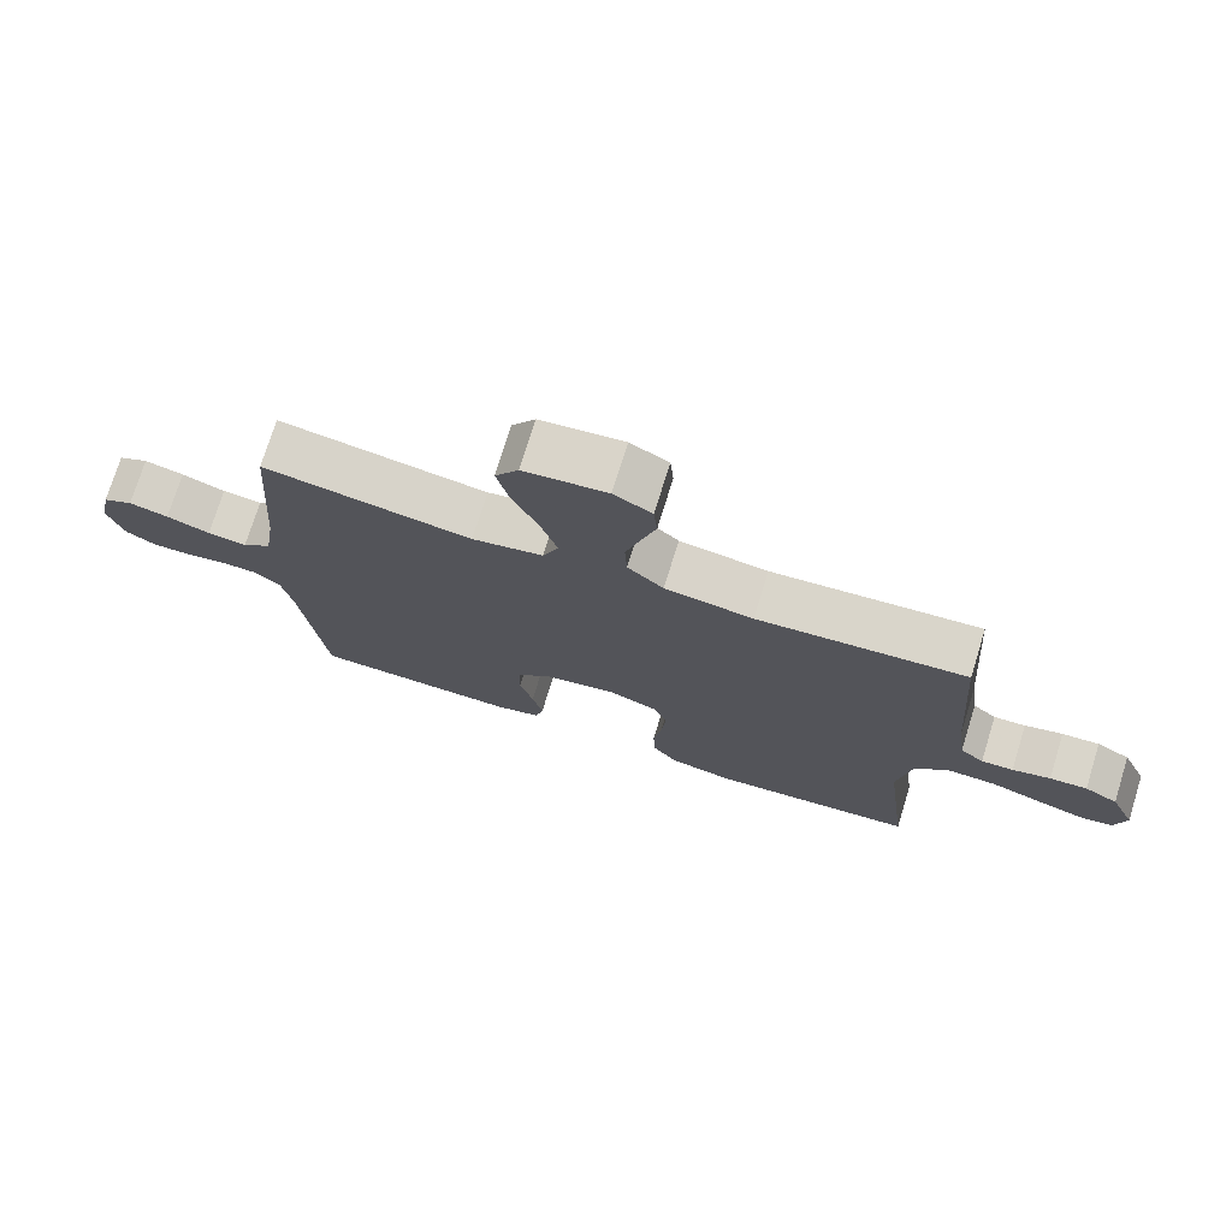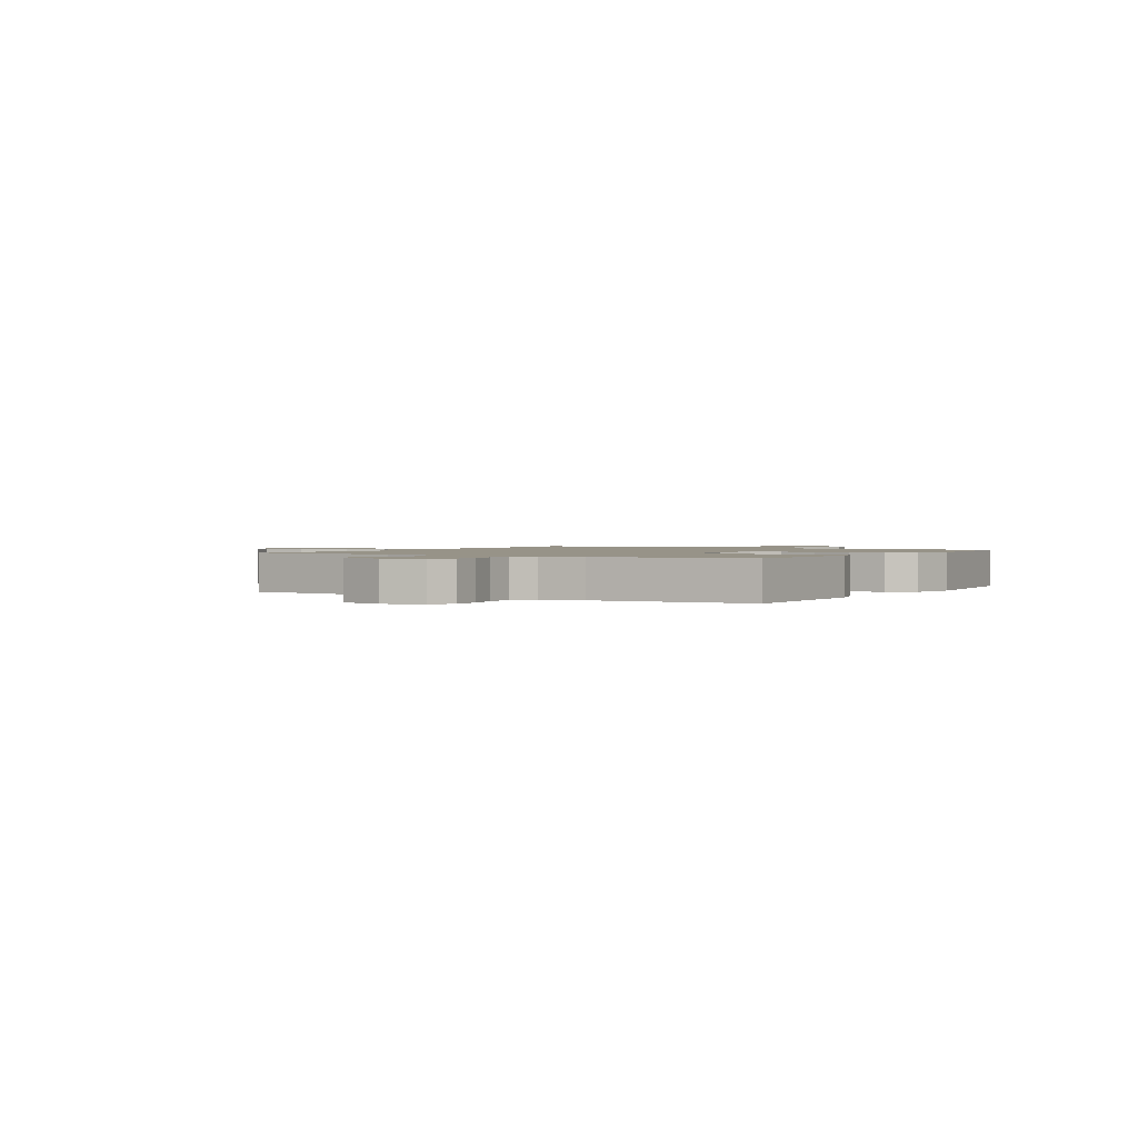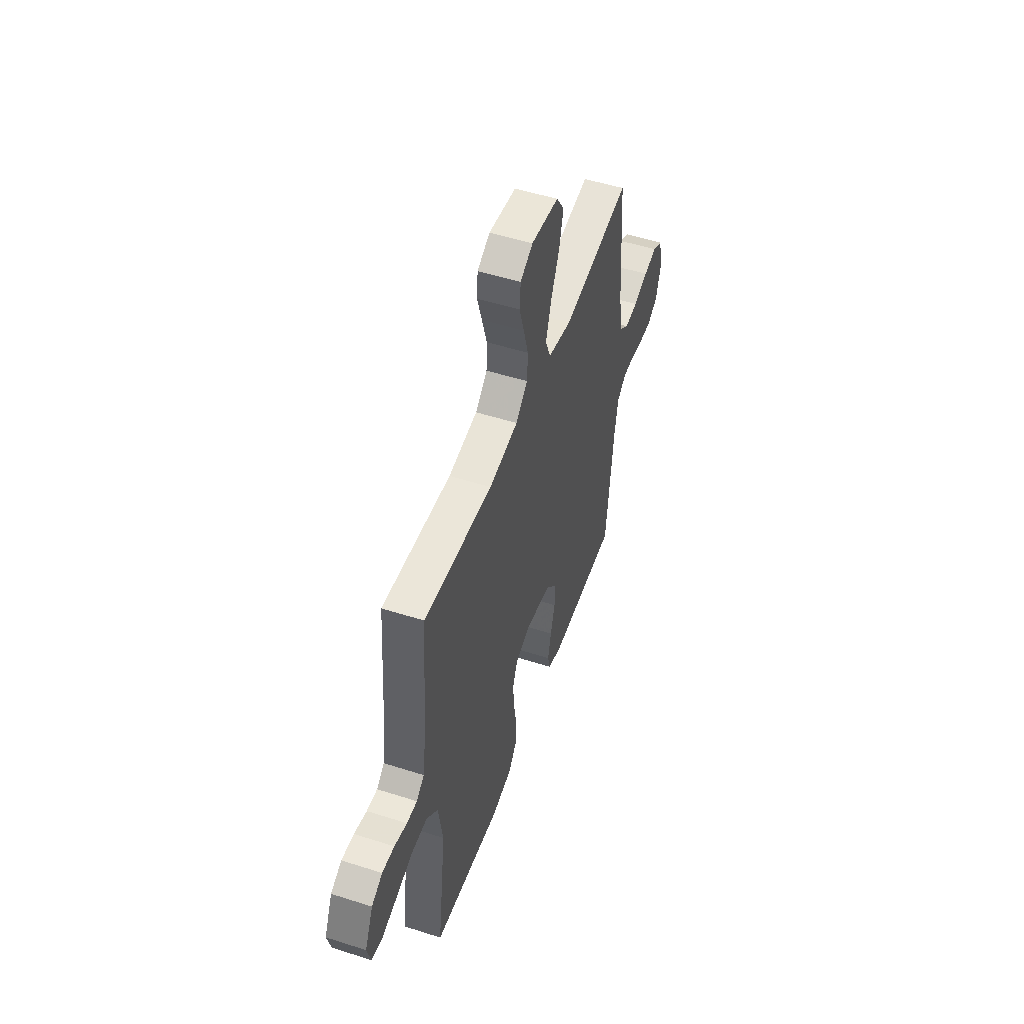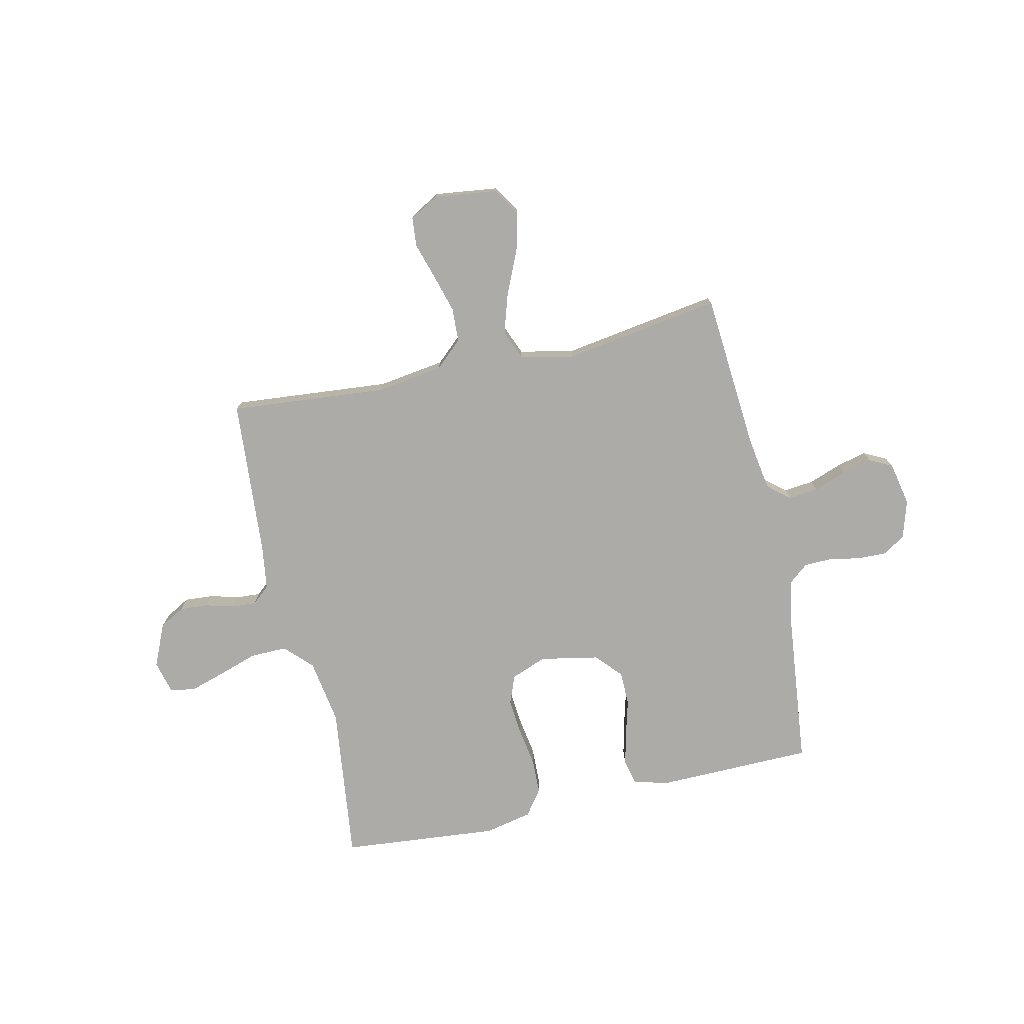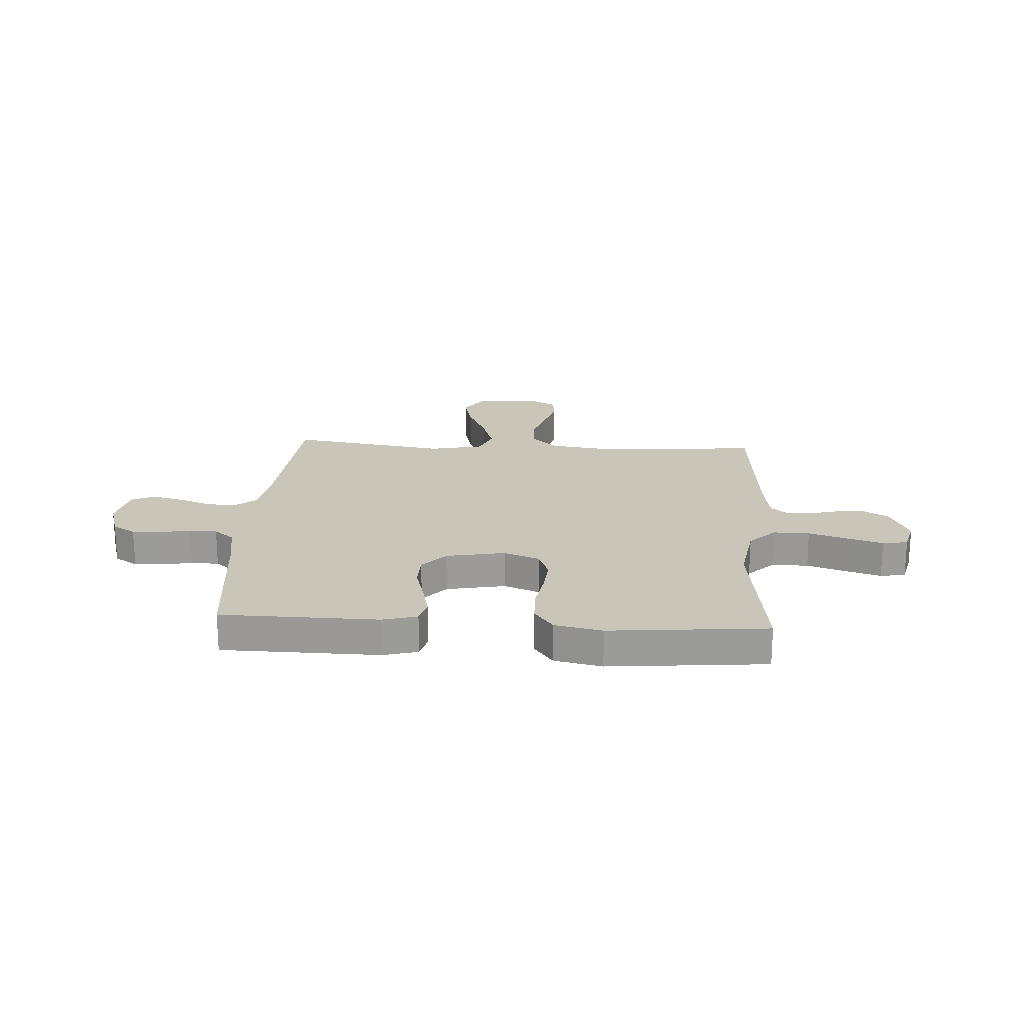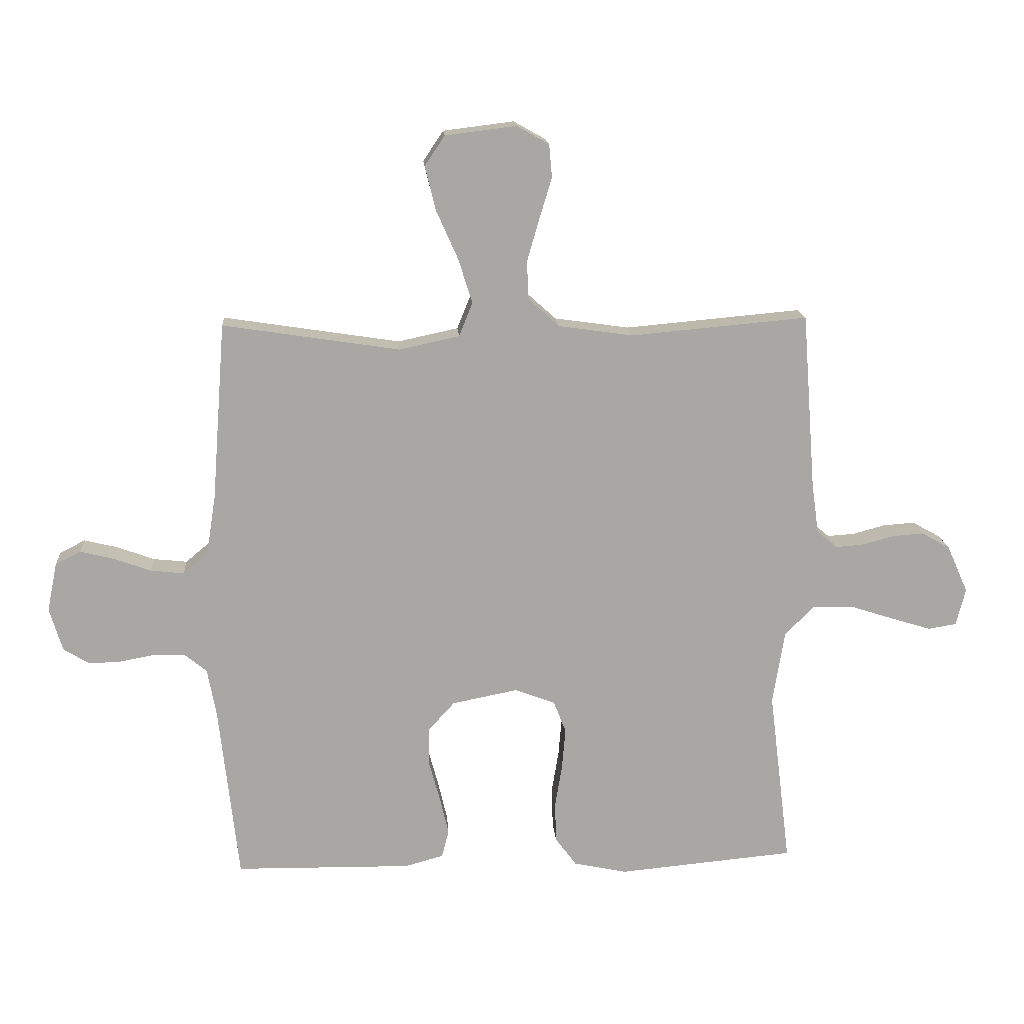
<metadata>
{"format":"obj","ext":"obj","renderer":"f3d","projection":"perspective","resolution":1024,"background":"white","views":[{"elev":74.3,"azim":-162.8,"up":"+Z"},{"elev":1.4,"azim":121.3,"up":"+Y"},{"elev":51.4,"azim":-70.8,"up":"+Z"},{"elev":-76.2,"azim":12.7,"up":"+Y"},{"elev":20.6,"azim":-176.5,"up":"+Y"},{"elev":15.7,"azim":176.0,"up":"+Z"}]}
</metadata>
<code>
v 0.5 0.07 0.5
v 0.523 0.07 0.2
v 0.539 0.07 0.097
v 0.581 0.07 0.062
v 0.638 0.07 0.068
v 0.701 0.07 0.091
v 0.758 0.07 0.105
v 0.801 0.07 0.083
v 0.818 0.07 0
v 0.796 0.07 -0.073
v 0.752 0.07 -0.1
v 0.697 0.07 -0.098
v 0.639 0.07 -0.087
v 0.586 0.07 -0.088
v 0.548 0.07 -0.119
v 0.533 0.07 -0.2
v 0.5 0.07 -0.5
v 0.2 0.07 -0.504
v 0.135 0.07 -0.486
v 0.123 0.07 -0.439
v 0.138 0.07 -0.375
v 0.157 0.07 -0.305
v 0.156 0.07 -0.24
v 0.112 0.07 -0.191
v 0 0.07 -0.169
v -0.068 0.07 -0.195
v -0.089 0.07 -0.249
v -0.083 0.07 -0.319
v -0.071 0.07 -0.393
v -0.073 0.07 -0.46
v -0.109 0.07 -0.509
v -0.2 0.07 -0.528
v -0.5 0.07 -0.5
v -0.463 0.07 -0.2
v -0.483 0.07 -0.075
v -0.533 0.07 -0.025
v -0.602 0.07 -0.026
v -0.676 0.07 -0.05
v -0.744 0.07 -0.071
v -0.792 0.07 -0.063
v -0.808 0.07 0
v -0.772 0.07 0.081
v -0.724 0.07 0.108
v -0.67 0.07 0.104
v -0.615 0.07 0.089
v -0.569 0.07 0.086
v -0.535 0.07 0.115
v -0.523 0.07 0.2
v -0.5 0.07 0.5
v -0.2 0.07 0.473
v -0.073 0.07 0.491
v -0.021 0.07 0.538
v -0.018 0.07 0.603
v -0.039 0.07 0.676
v -0.06 0.07 0.745
v -0.055 0.07 0.801
v 0 0.07 0.832
v 0.12 0.07 0.817
v 0.154 0.07 0.766
v 0.136 0.07 0.692
v 0.099 0.07 0.609
v 0.075 0.07 0.533
v 0.098 0.07 0.476
v 0.2 0.07 0.454
v 0.5 0 0.5
v 0.523 0 0.2
v 0.539 0 0.097
v 0.581 0 0.062
v 0.638 0 0.068
v 0.701 0 0.091
v 0.758 0 0.105
v 0.801 0 0.083
v 0.818 0 0
v 0.796 0 -0.073
v 0.752 0 -0.1
v 0.697 0 -0.098
v 0.639 0 -0.087
v 0.586 0 -0.088
v 0.548 0 -0.119
v 0.533 0 -0.2
v 0.5 0 -0.5
v 0.2 0 -0.504
v 0.135 0 -0.486
v 0.123 0 -0.439
v 0.138 0 -0.375
v 0.157 0 -0.305
v 0.156 0 -0.24
v 0.112 0 -0.191
v 0 0 -0.169
v -0.068 0 -0.195
v -0.089 0 -0.249
v -0.083 0 -0.319
v -0.071 0 -0.393
v -0.073 0 -0.46
v -0.109 0 -0.509
v -0.2 0 -0.528
v -0.5 0 -0.5
v -0.463 0 -0.2
v -0.483 0 -0.075
v -0.533 0 -0.025
v -0.602 0 -0.026
v -0.676 0 -0.05
v -0.744 0 -0.071
v -0.792 0 -0.063
v -0.808 0 0
v -0.772 0 0.081
v -0.724 0 0.108
v -0.67 0 0.104
v -0.615 0 0.089
v -0.569 0 0.086
v -0.535 0 0.115
v -0.523 0 0.2
v -0.5 0 0.5
v -0.2 0 0.473
v -0.073 0 0.491
v -0.021 0 0.538
v -0.018 0 0.603
v -0.039 0 0.676
v -0.06 0 0.745
v -0.055 0 0.801
v 0 0 0.832
v 0.12 0 0.817
v 0.154 0 0.766
v 0.136 0 0.692
v 0.099 0 0.609
v 0.075 0 0.533
v 0.098 0 0.476
v 0.2 0 0.454
f 58 59 60 61
f 58 61 62
f 57 58 62
f 54 55 56 57
f 53 54 57 62
f 52 53 62 63
f 48 49 50
f 47 48 50 51
f 46 47 51
f 42 43 44 45
f 42 45 46
f 41 42 46
f 40 41 46
f 37 38 39 40
f 37 40 46
f 36 37 46 51
f 31 32 33 34
f 31 34 35
f 28 29 30 31
f 27 28 31 35
f 26 27 35 36
f 19 20 21 22
f 17 18 19 22
f 16 17 22 23
f 15 16 23 24
f 10 11 12 13
f 10 13 14
f 9 10 14
f 8 9 14
f 5 6 7 8
f 4 5 8 14
f 3 4 14 15
f 64 1 2
f 63 64 2 3
f 25 26 36 51
f 25 51 52 63
f 24 25 63
f 3 15 24 63
f 125 124 123 122
f 126 125 122
f 126 122 121
f 121 120 119 118
f 126 121 118 117
f 127 126 117 116
f 114 113 112
f 115 114 112 111
f 115 111 110
f 109 108 107 106
f 110 109 106
f 110 106 105
f 110 105 104
f 104 103 102 101
f 110 104 101
f 115 110 101 100
f 98 97 96 95
f 99 98 95
f 95 94 93 92
f 99 95 92 91
f 100 99 91 90
f 86 85 84 83
f 86 83 82 81
f 87 86 81 80
f 88 87 80 79
f 77 76 75 74
f 78 77 74
f 78 74 73
f 78 73 72
f 72 71 70 69
f 78 72 69 68
f 79 78 68 67
f 66 65 128
f 67 66 128 127
f 115 100 90 89
f 127 116 115 89
f 127 89 88
f 127 88 79 67
f 1 65 66 2
f 2 66 67 3
f 3 67 68 4
f 4 68 69 5
f 5 69 70 6
f 6 70 71 7
f 7 71 72 8
f 8 72 73 9
f 9 73 74 10
f 10 74 75 11
f 11 75 76 12
f 12 76 77 13
f 13 77 78 14
f 14 78 79 15
f 15 79 80 16
f 16 80 81 17
f 17 81 82 18
f 18 82 83 19
f 19 83 84 20
f 20 84 85 21
f 21 85 86 22
f 22 86 87 23
f 23 87 88 24
f 24 88 89 25
f 25 89 90 26
f 26 90 91 27
f 27 91 92 28
f 28 92 93 29
f 29 93 94 30
f 30 94 95 31
f 31 95 96 32
f 32 96 97 33
f 33 97 98 34
f 34 98 99 35
f 35 99 100 36
f 36 100 101 37
f 37 101 102 38
f 38 102 103 39
f 39 103 104 40
f 40 104 105 41
f 41 105 106 42
f 42 106 107 43
f 43 107 108 44
f 44 108 109 45
f 45 109 110 46
f 46 110 111 47
f 47 111 112 48
f 48 112 113 49
f 49 113 114 50
f 50 114 115 51
f 51 115 116 52
f 52 116 117 53
f 53 117 118 54
f 54 118 119 55
f 55 119 120 56
f 56 120 121 57
f 57 121 122 58
f 58 122 123 59
f 59 123 124 60
f 60 124 125 61
f 61 125 126 62
f 62 126 127 63
f 63 127 128 64
f 64 128 65 1

</code>
